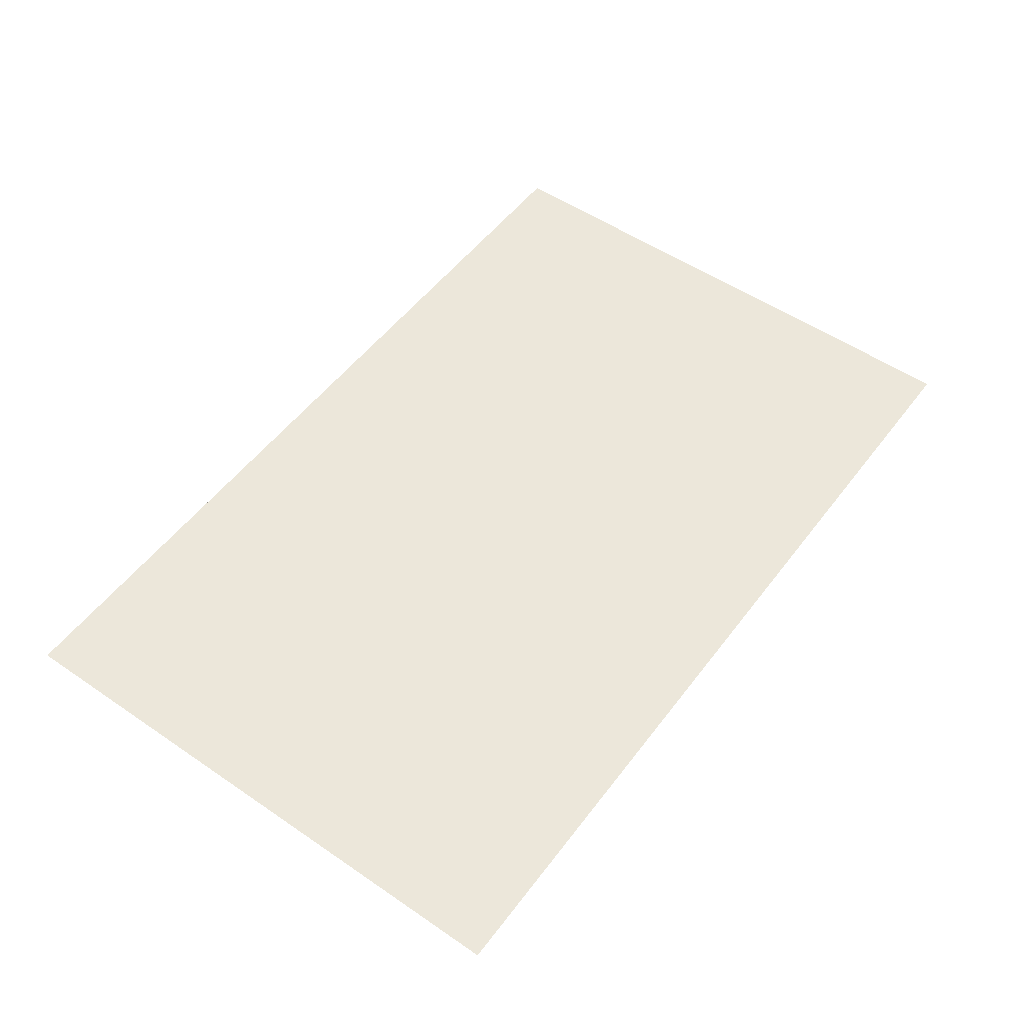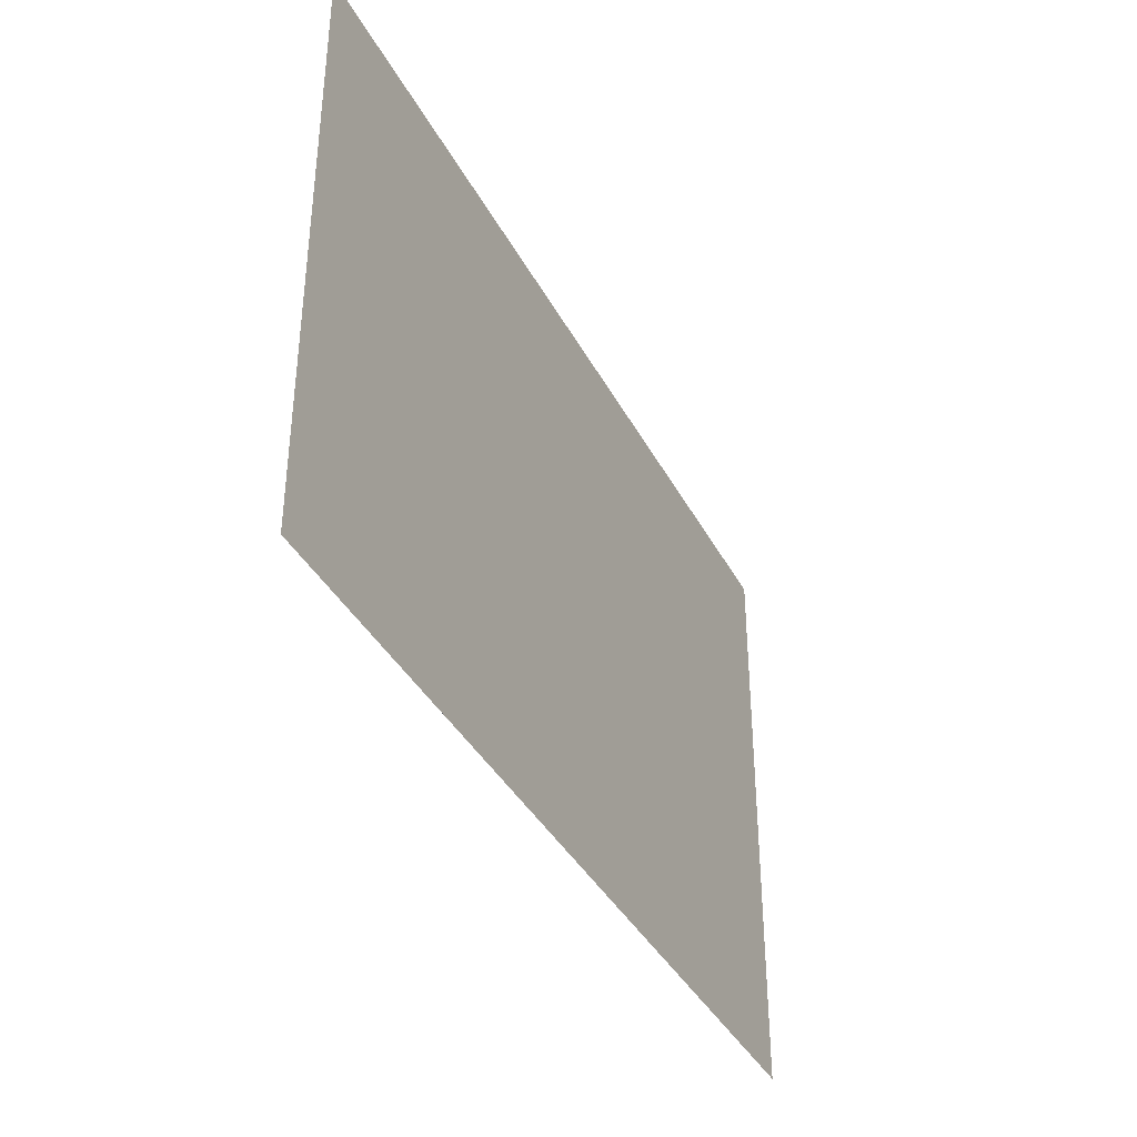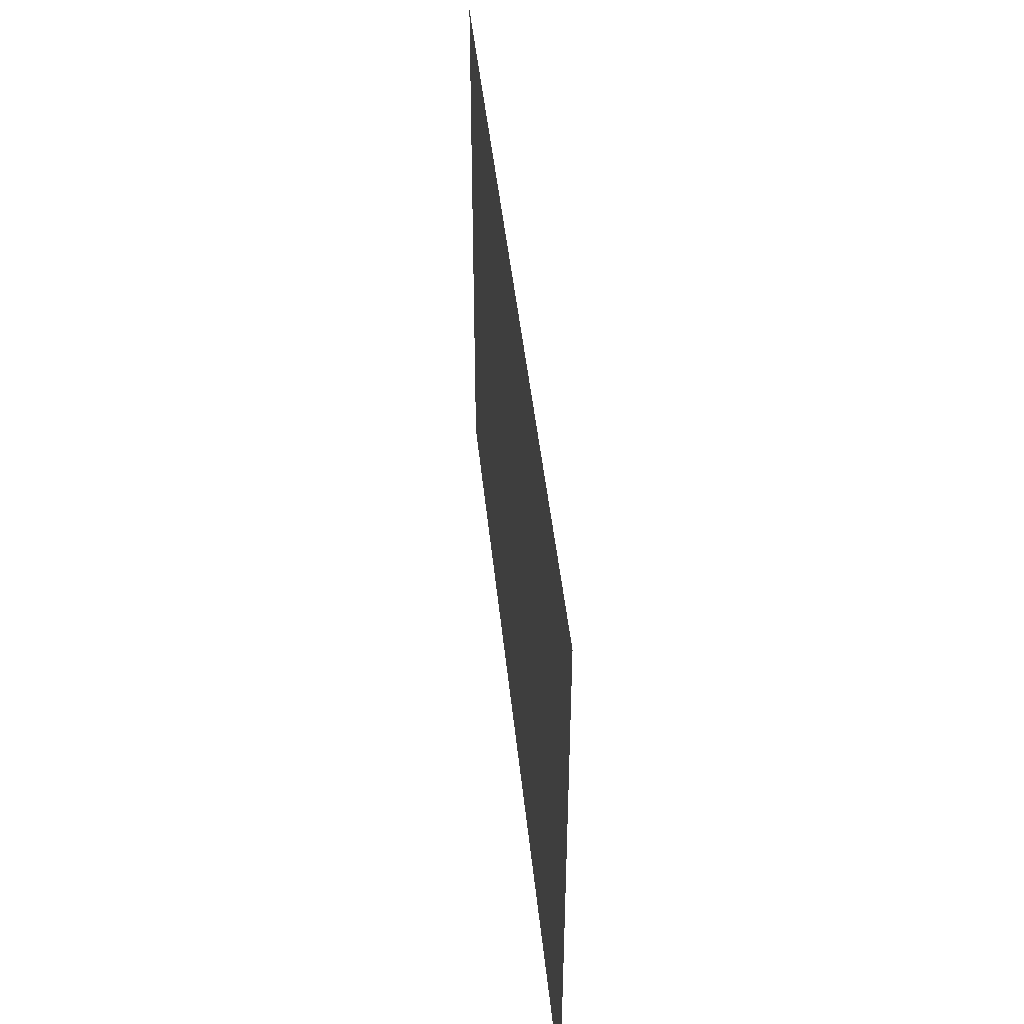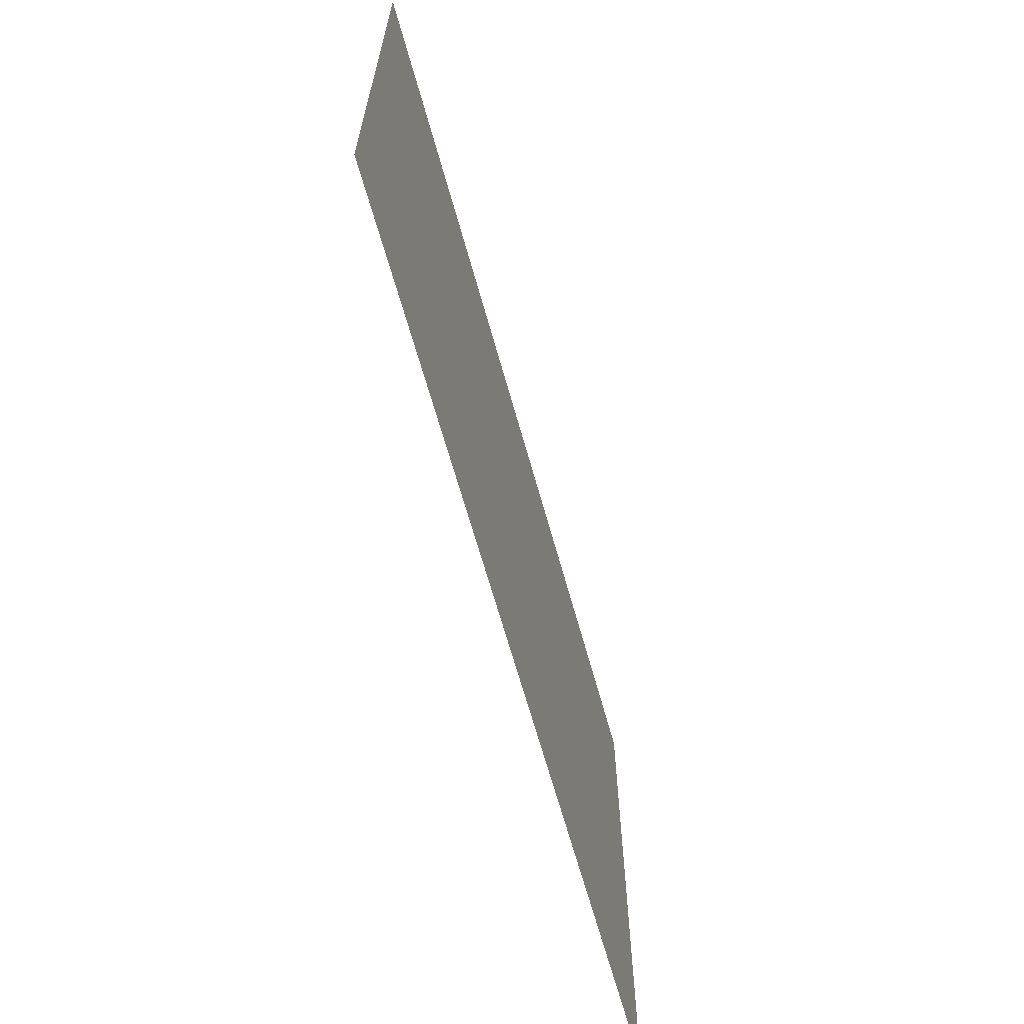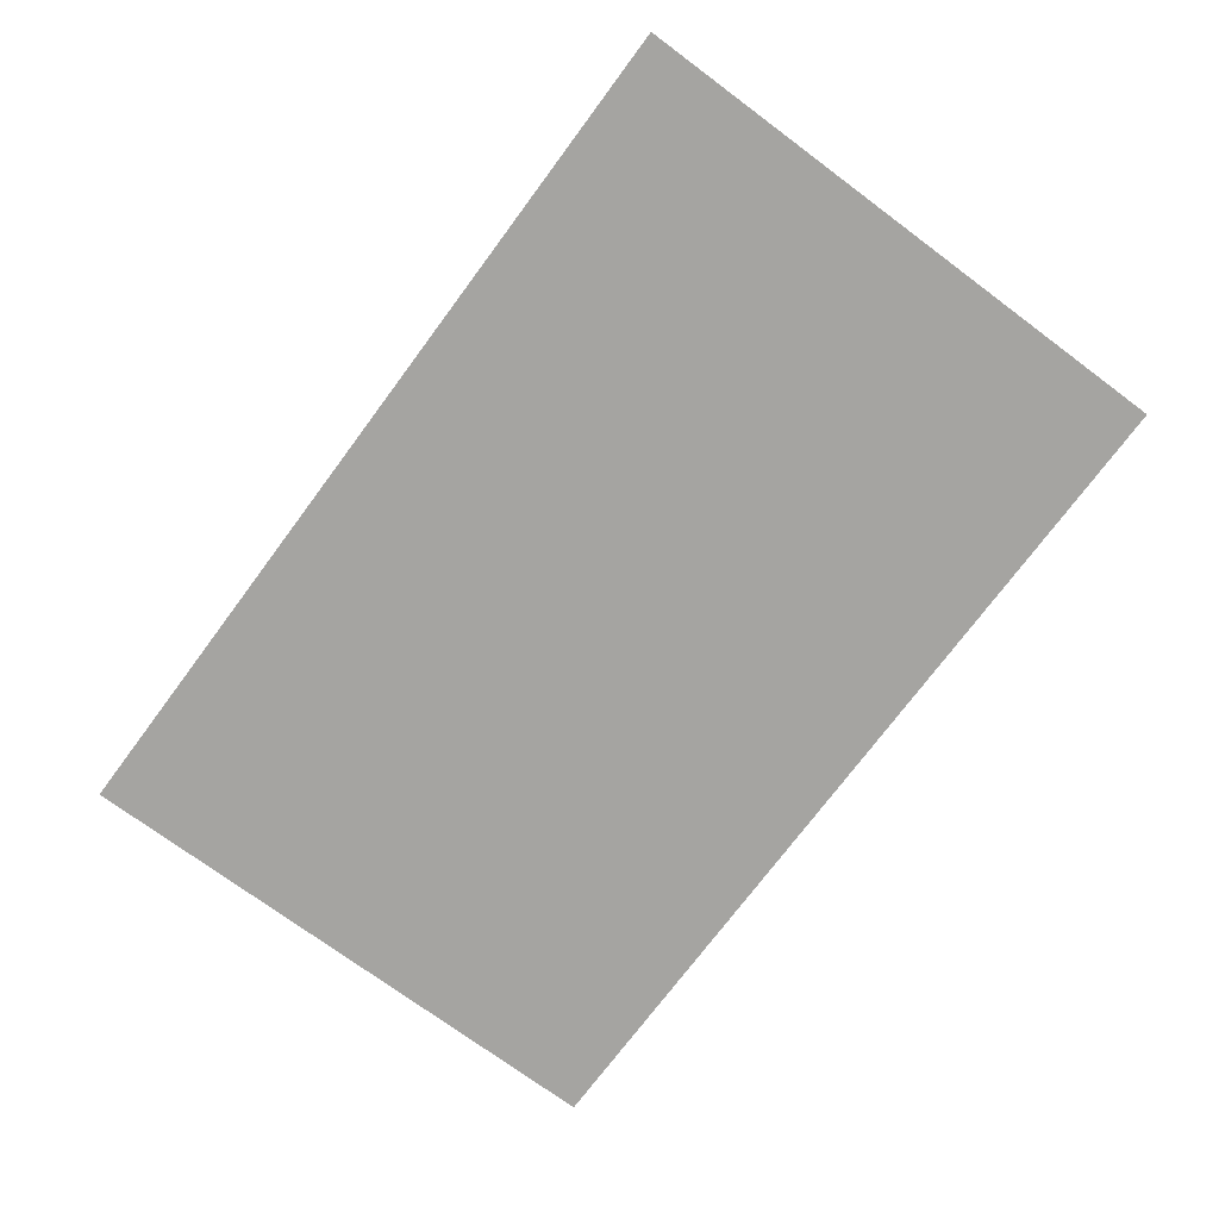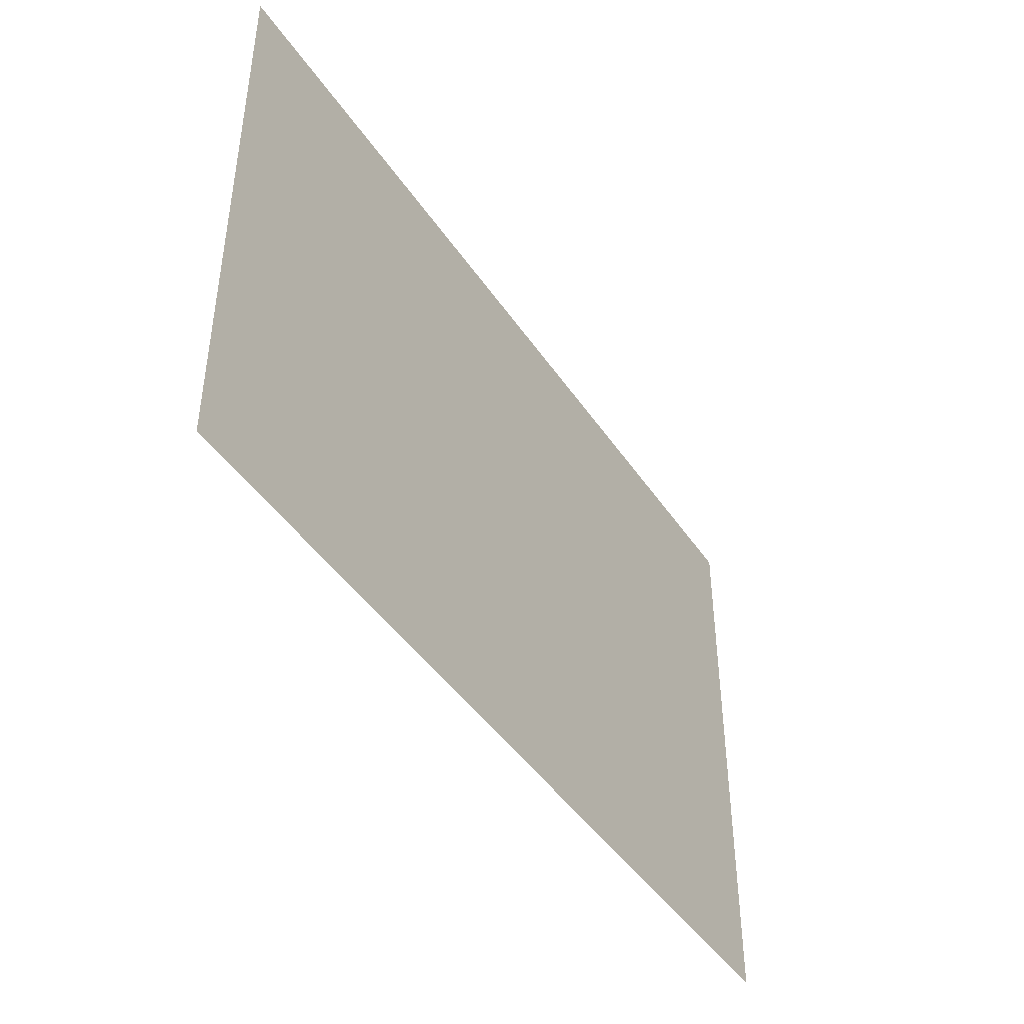
<metadata>
{"format":"obj","ext":"obj","renderer":"f3d","projection":"perspective","resolution":1024,"background":"white","views":[{"elev":52.9,"azim":126.2,"up":"+Z"},{"elev":-37.9,"azim":115.1,"up":"+Y"},{"elev":43.6,"azim":-95.6,"up":"+Y"},{"elev":-65.2,"azim":-74.5,"up":"+Y"},{"elev":-73.3,"azim":-126.6,"up":"+Z"},{"elev":-44.2,"azim":121.6,"up":"+Y"}]}
</metadata>
<code>
v 0.003937 0.002255 0.0084
v 0.003937 0.001176 0.0084
v 0.002255 0.002255 0.0084
v 0.002255 0.001176 0.0084
v 0.003377 0.001176 0.0084
f 1 2 1
f 1 1 3
f 4 2 1
f 5 3 1
f 5 2 4
f 3 4 1
f 3 1 3
f 3 3 4
f 2 5 1
f 2 1 2
f 2 2 5
f 4 5 4
f 4 4 3
f 4 3 5

</code>
